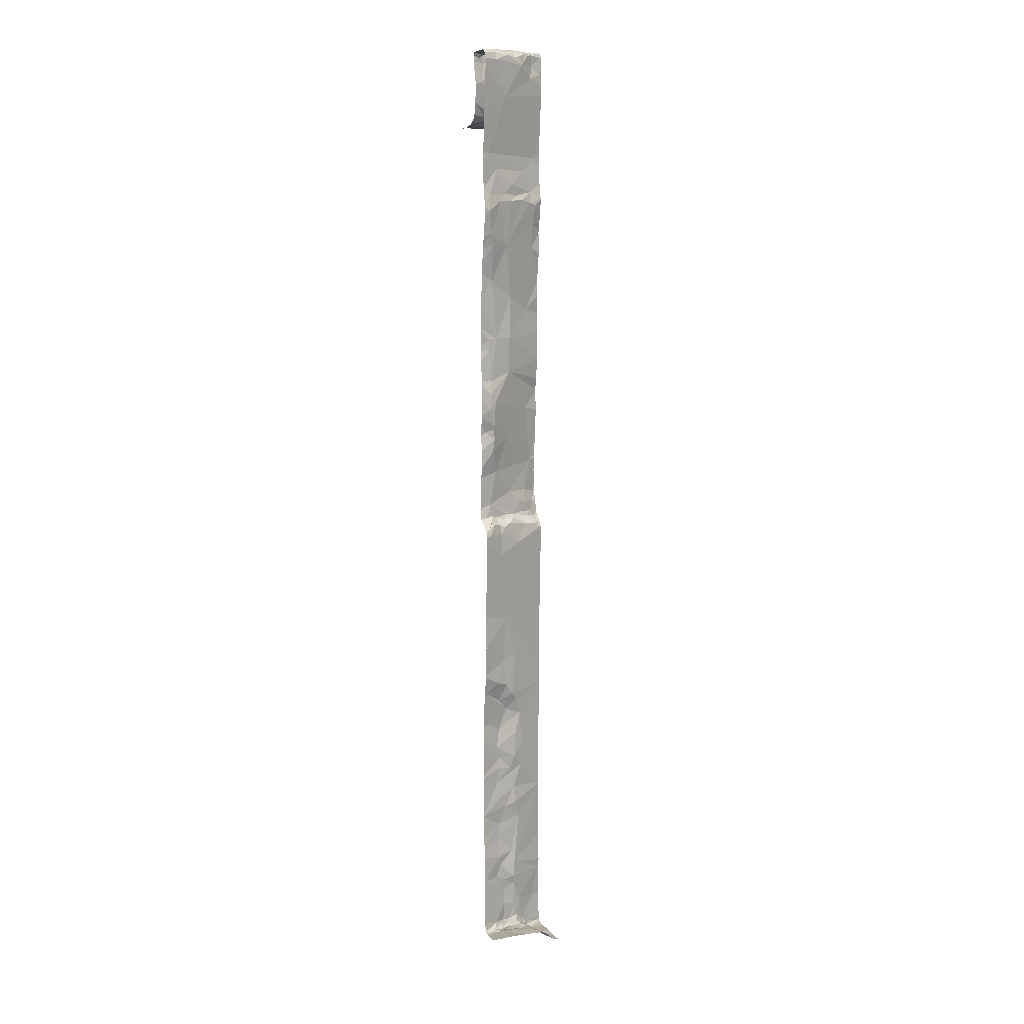
<metadata>
{"format":"obj","ext":"obj","renderer":"f3d","projection":"perspective","resolution":1024,"background":"white","views":[{"elev":11.0,"azim":66.2,"up":"+Z"}]}
</metadata>
<code>
v -53.45 224.9 483.2
v -54.1 225 494.4
v -54.37 224.9 494.5
v -53.45 224.9 483.3
v -54.15 225 492.5
v -54.32 224.1 494
v -54.1 225 494.6
v -53.45 224.6 483.4
v -53.45 224.6 483.4
v -54.1 225 493
v -54.35 224.6 494.1
v -54.16 225 494.9
v -54.39 224.8 494.1
v -53.45 224.1 483.4
v -53.45 224.5 483.4
v -53.45 224.3 483.4
v -53.45 224.9 483.2
v -53.45 224.7 483.4
v -53.45 224.8 483.3
v -54.19 224.5 494.3
v -54.13 224.3 494.2
v -54.16 224.4 494.2
v -54.22 224.4 494.1
v -54.15 224.2 494.1
v -54.28 224.3 494
v -54.12 224.1 494.1
v -54.2 225 491.1
v -54.22 224.6 494.5
v -54.29 224.7 494.3
v -54.31 224.8 494.7
v -54.13 225 494.9
v -54.1 224.9 494.9
v -54.08 224.8 494.9
v -54.01 224.8 494.9
v -53.99 224.7 494.9
v -53.74 224.2 494.8
v -54.29 225 489.3
v -53.72 224.1 494.9
v -53.96 224.6 494.9
v -54.15 224.6 495
v -54.4 224.9 494.9
v -54.26 224.5 494.1
v -54.21 224.5 494.9
v -54.33 224.7 494.9
v -54.2 224.5 494.9
v -54.35 224.8 494.1
v -54.37 224.9 494.2
v -54.31 224.7 494.2
v -54.13 225 494.9
v -54.18 224.5 494.7
v -54.29 224.7 494.9
v -54.33 224.8 494.9
v -54.26 224.8 494.9
v -54.19 224.4 494.9
v -54.15 224.4 494.9
v -54.09 224.9 494.7
v -54.13 224.3 494.9
v -54.1 224.2 494.8
v -54.18 224.4 494.8
v -54.1 224.3 494.7
v -54.17 224.4 494.9
v -54.11 224.3 494.9
v -54.36 224.8 494.8
v -54.01 224.3 495
v -53.93 224.2 495
v -53.95 224.2 494.9
v -54.12 225 486.8
v -54.01 224.1 494.6
v -54.12 225 486.7
v -54.09 224.2 494.1
v -54.24 224.6 494.9
v -54.21 224.5 494.2
v -54.31 224.7 494.1
v -53.99 224 494.3
v -54.12 225 486.7
v -54.08 224.2 494.2
v -54.07 224.3 494.5
v -54.24 224.6 494.1
v -54.09 225 494.5
v -54.21 225 491.4
v -54.12 225 494.1
v -53.77 225 483.2
v -53.86 224.2 495
v -53.79 224.1 494.9
v -54.08 224.5 495
v -54.15 224.8 494.9
v -53.83 224.4 494.9
v -53.84 224.3 494.9
v -53.92 224.5 494.9
v -53.78 224.2 494.9
v -54.07 224.1 494.9
v -54.12 224.2 494.9
v -54.07 225 483.2
v -54.15 225 492.4
v -54.07 224.5 495
v -53.99 224.4 495
v -54.1 225 494.9
v -54.04 224.8 494.9
v -54.3 225 489.6
v -54.05 224.1 494.9
v -53.91 224.6 494.8
v -53.92 224.6 494.9
v -53.88 224.5 494.9
v -53.56 225 483.2
v -54 224.8 494.6
v -54.06 224.8 494.8
v -54.11 224.4 494.5
v -54.35 224.9 494.6
v -53.94 225 483.2
v -53.97 225 483.2
v -54.29 225 489.3
v -54.3 225 489.4
v -54.19 225 489
v -54.1 225 493
v -54.21 225 491.5
v -53.81 224 489.7
v -53.89 224.3 489.7
v -53.8 224.3 493.1
v -53.85 224.4 493.2
v -53.87 224.5 493.1
v -54.05 224.9 493
v -53.68 224.5 483.4
v -53.58 224.6 483.4
v -53.69 224.2 483.4
v -54.31 224 494
v -53.5 224.7 483.4
v -53.6 224.7 483.3
v -53.92 224.5 489
v -53.97 224.7 488.9
v -53.86 224.4 489
v -53.88 224.3 489
v -53.93 224.4 489
v -53.8 224.3 489
v -53.74 224.7 483.4
v -53.9 224.4 483.4
v -53.89 224.4 483.4
v -53.88 224.4 483.4
v -53.86 224.3 484.7
v -53.87 224.3 484.8
v -53.93 224.6 484.9
v -53.92 224.8 483.2
v -53.97 224.7 483.3
v -54.06 224.9 483.3
v -53.91 224.6 483.4
v -53.91 224.6 483.5
v -53.95 224.7 483.4
v -53.84 224.4 483.4
v -53.79 224.5 483.4
v -53.77 224.3 483.3
v -53.73 224 483.4
v -53.67 224 483.4
v -54.07 225 483.2
v -54.23 225 490.4
v -53.83 224.2 483.4
v -53.77 224.1 483.4
v -53.89 224.5 483.9
v -53.89 224.4 483.9
v -53.87 224.4 484
v -53.97 224 494.5
v -53.97 224 494.6
v -54.21 224 494
v -53.75 224.1 493.2
v -53.69 224.1 493
v -54.06 224.8 493.2
v -53.96 224.7 493.1
v -53.94 224.6 493.2
v -54.11 225 485.2
v -54.2 225 492.1
v -53.74 224.1 492.7
v -53.77 224.2 492.6
v -54.07 225 483.2
v -53.88 224.4 492.6
v -53.93 224.5 491.4
v -53.87 224.3 491.4
v -53.96 224.5 491.9
v -53.84 224.1 491.4
v -53.83 224.1 491.2
v -53.55 225 483.2
v -54.1 225 493.1
v -53.52 225 483.2
v -53.84 224.2 492.1
v -54.1 225 493
v -54.11 225 485.2
v -54.12 224.8 491.7
v -54.01 224.8 493.1
v -54.14 225 493.3
v -54.2 225 489
v -53.98 224 494.3
v -54.29 225 489.3
v -54.18 225 494.9
v -53.72 224.1 483.4
v -53.81 224.3 483.3
v -53.83 224.4 487.7
v -54.25 225 490.1
v -53.75 224.3 488.6
v -54.29 225 489.3
v -54.25 225 490.1
v -54.14 224.8 490.4
v -53.81 224.2 490.6
v -53.94 224.5 490.9
v -53.97 224.4 489.1
v -54.03 224.6 489
v -53.96 224.5 489
v -54.21 224.9 489.2
v -54.17 224.8 489.3
v -54.13 224.8 489.2
v -54.16 224.9 489
v -54.08 224.8 489
v -54.03 224.9 488.9
v -54.05 224.9 488.8
v -53.88 224.6 488.7
v -53.92 224.4 486.4
v -53.75 224.1 486.7
v -53.87 224.3 486.6
v -53.93 224.6 483.7
v -53.9 224.5 483.4
v -53.91 224.5 483.4
v -53.89 224.5 483.6
v -54.09 224.7 489.1
v -54.09 224.9 488.9
v -54.03 224.5 489.4
v -54.07 224.7 489.2
v -53.68 224.1 488.9
v -54.24 225 489.2
v -54.11 225 488.9
v -53.83 224.4 486.8
v -53.82 224.3 487.1
v -53.9 224.5 487.2
v -53.87 224.5 486.6
v -53.92 224.4 486.2
v -53.9 224.3 486.2
v -53.8 224.2 489
v -53.85 224.1 489.1
v -53.8 224.2 489
v -53.89 224.2 489.2
v -53.91 224.7 483.3
v -53.87 224.7 483.3
v -53.85 224.6 483.4
v -54.1 225 494.7
v -54.22 225 489.1
v -53.88 224.2 489.1
v -53.83 224.2 490.8
v -53.91 224.3 489
v -53.81 224.2 490.2
v -53.84 224.1 490.2
v -53.8 224.2 490.3
v -54.1 225 493.1
v -54.25 225 494.9
v -54.18 225 489
v -54.1 225 493.1
v -53.79 224.1 490.7
v -53.73 224.1 489
v -53.81 224.2 490.1
v -53.77 224.1 490.5
v -54.22 225 490.8
v -53.8 224.1 490
v -53.72 224.2 489
v -54.19 225 494.9
v -53.67 224.1 488.9
v -53.89 224.5 485.1
v -53.87 224.4 485.1
v -53.91 224.5 485.3
v -53.82 224.1 486.3
v -53.45 225 483.2
v -54.2 225 491.1
v -53.77 224.2 486.8
v -53.8 224.4 488.9
v -54.1 225 493.1
v -53.77 224.3 488.8
v -54.19 225 494.9
v -53.68 224 487.4
v -53.76 224 484.1
v -53.84 224.3 485.2
v -54.1 225 494.7
v -53.76 224.2 483.4
v -53.86 224.3 483.4
v -54.13 224 494.1
v -53.67 224 494.9
v -53.87 224.5 483.4
v -53.65 224 494.8
v -53.84 224.2 484.1
v -54.25 225 490.6
v -53.99 224.8 483.3
v -53.69 224.8 483.2
v -53.81 224.6 483.4
v -53.89 224.4 483.7
v -54.07 225 483.2
v -54.13 225 494.9
v -54.1 225 494.9
v -53.83 224.3 484.4
v -53.9 224.5 484.4
v -53.86 224.3 484.2
v -53.86 224.3 485.4
v -53.86 224.3 485.6
v -53.9 224.5 485.6
v -53.88 224.3 485.8
v -54.19 225 491.9
v -53.92 224.6 486.1
v -53.86 224.3 485.9
v -53.89 224.5 484.2
v -53.95 224.6 486.3
v -53.9 224.5 485.8
v -53.95 224.6 485.6
v -53.87 224.5 484.1
v -53.45 224.7 483.4
v -53.47 224.9 483.2
v -53.77 224.9 483.2
v -54.07 224.9 483.6
v -54.25 224.9 489.7
v -53.96 224.4 490.1
v -54.25 225 490.1
v -53.77 224.1 493.7
v -53.83 224.2 493.5
v -53.91 224.6 486.5
v -53.81 224.2 489.9
v -53.81 224.4 494.4
v -54.11 225 493
v -54.22 225 491.7
v -54.1 225 484
v -54.1 224.8 492.5
v -54.03 224.7 493.5
v -53.95 224.6 485.9
v -54.11 224.9 493.6
v -53.45 224.8 483.3
v -54.01 224 494.2
v -54.08 224.9 492.8
v -53.91 224.5 493.3
v -54.41 225 494.2
v -54.41 224.1 494
v -54.13 225 494.9
v -54.41 224.5 494
v -54.41 224.6 494
v -54.41 224.9 494.1
v -54.41 224.8 494.1
v -54.41 224.8 494.1
v -54.41 224.7 494.1
v -54.41 224.2 494
v -54.41 224.9 494.9
v -54.41 224.9 494.9
v -54.41 224.9 494.8
v -54.41 224.9 494.8
v -54.41 224.4 494
v -54.41 224.4 494
v -54.41 224.9 494.9
v -54.41 225 494.9
v -54.41 224.9 494.9
v -54.41 224.9 494.1
v -54.41 224.9 494.8
v -54.41 224.3 494
v -54.12 225 486.6
v -53.98 224 494.3
v -53.98 224 494.3
v -54.1 224 494.1
v -54.09 224 494.1
v -54.03 224 494.1
v -54.02 224 494.9
v -54.04 224 494.9
v -53.73 224 494.9
v -53.7 224 494.9
v -53.96 224 494.9
v -53.98 224 494.9
v -54.02 224 494.9
v -53.93 224 494.9
v -53.68 224 494.9
v -54.02 224 494.8
v -54.03 224 494.8
v -54.03 224 494.8
v -54.01 224 494.7
v -53.82 224 489.7
v -53.83 224 489.6
v -53.67 224 483.4
v -53.73 224 483.4
v -53.75 224 483.5
v -53.74 224 483.5
v -53.76 224 492.5
v -53.75 224 492.6
v -53.84 224 491.2
v -53.84 224 491.3
v -53.77 224 492.3
v -53.81 224 491.9
v -53.81 224 491.8
v -53.83 224 491.5
v -53.72 224 492.7
v -53.69 224 492.9
v -53.68 224 493
v -53.72 224 493.2
v -53.69 224 493.1
v -53.66 224 488.4
v -53.69 224 487.8
v -53.65 224 488.9
v -53.74 224 489
v -53.76 224 489
v -53.77 224 489
v -53.81 224 490.9
v -53.81 224 491
v -53.8 224 490.8
v -53.79 224 490.4
v -53.79 224 490.6
v -53.8 224 490
v -53.8 224 489.8
v -53.84 224 490.1
v -53.83 224 490.1
v -53.74 224 486.7
v -53.74 224 486.7
v -53.63 224 488.8
v -53.64 224 488.9
v -53.68 224 487.3
v -53.69 224 487
v -53.75 224 484
v -53.77 224 485
v -53.77 224 485
v -53.67 224 483.4
v -53.66 224 483.4
v -53.73 224 483.4
v -53.75 224 484.1
v -53.76 224 484.1
v -53.76 224 484.1
v -53.77 224 485.5
v -53.78 224 485.6
v -53.76 224 484.5
v -53.76 224 484.6
v -53.73 224 493.6
v -53.73 224 493.5
v -53.68 224 487.4
v -53.68 224 487.4
v -53.69 224 494.2
v -53.65 224 494.8
v -53.64 224 488.8
v -53.81 224 489.7
v -53.84 224 489.6
v -53.77 224 485
v -53.78 224 485.5
v -53.71 224 492.8
v -53.72 224 493.9
v -53.73 224 493.3
v -53.8 224 490.4
v -53.79 224 490.6
v -53.82 224 491.1
v -53.8 224 492.2
v -53.83 224 491.5
v -53.74 224 493.7
v -53.73 224 493.7
v -53.84 224 489
v -53.86 224 489.2
v -53.82 224 490.3
v -53.82 224 490.1
v -53.69 224 487
v -53.72 224 486.8
v -53.68 224 487.4
v -53.78 224 485
v -53.75 224 484.4
v -53.78 224 486.3
v -53.77 224 484.7
v -53.77 224 486
v -53.77 224 486.1
v -53.86 224 489.1
v -53.45 224 483.4
v -54.38 224 494
v -54.41 224 494
v -53.53 224 483.4
v -54.3 225 489.5
v -54.26 225 490.1
v -54.28 225 489.8
v -54.11 225 484
v -54.12 225 483.6
v -54.16 225 493.7
v -54.16 225 493.6
v -54.12 225 486.9
v -54.09 225 487.8
v -54.1 225 494.7
v -54.12 225 492.9
v -54.14 225 493.4
v -54.15 225 493.5
v -54.14 225 493.3
v -54.14 225 492.8
v -54.16 225 492.8
v -54.18 225 492.3
v -54.25 225 490.7
v -54.1 225 488.9
v -54.06 225 488.8
v -54.11 225 485.3
v -54.26 225 490.1
v -54.28 225 489.7
v -54.11 225 485.3
v -54.09 225 483.3
v -54.09 225 483.3
v -54.11 225 485.2
v -54.11 225 485.2
v -54.1 225 484.1
v -54.16 225 492.7
v -54.14 225 493.9
v -54.06 225 488.8
v -54.1 225 483.4
v -54.12 225 484.5
v -54.07 225 488.3
v -54.4 225 494.4
v -54.41 225 494.3
v -54.39 225 494.5
v -54.39 225 494.5
v -54.38 225 494.6
v -53.51 225 483.2
v -54.38 225 494.6
v -54.41 225 494.7
v -54.4 225 494.9
v -54.41 225 494.9
v -54.12 225 486.3
v -54.26 225 490.1
v -54.11 225 484
v -54.1 225 484.1
f 489 300 509
f 125 329 458
f 360 66 100
f 359 38 358
f 358 84 363
f 488 140 487
f 357 91 367
f 487 300 494
f 21 20 22
f 24 23 25
f 6 26 24
f 26 6 161
f 29 28 30
f 32 31 33
f 35 34 33
f 36 38 278
f 39 35 40
f 25 23 42
f 44 43 45
f 47 46 48
f 24 25 6
f 28 50 30
f 44 51 52
f 53 52 51
f 45 54 55
f 31 32 49
f 58 57 59
f 60 58 59
f 61 57 62
f 30 63 340
f 65 64 66
f 486 143 93
f 24 70 21
f 44 71 51
f 42 23 72
f 11 73 13
f 25 42 342
f 74 70 325
f 42 11 331
f 24 26 70
f 76 74 77
f 78 42 72
f 29 3 47
f 485 283 143
f 11 13 335
f 484 301 481
f 59 43 50
f 43 44 30
f 84 83 66
f 43 59 54
f 40 85 39
f 356 91 357
f 61 55 54
f 45 43 54
f 86 53 40
f 40 53 51
f 88 87 89
f 84 38 90
f 33 86 40
f 35 33 40
f 58 91 92
f 95 85 71
f 85 95 96
f 40 71 85
f 52 41 63
f 97 32 33
f 98 97 33
f 71 45 95
f 55 95 45
f 355 70 354
f 288 97 289
f 83 84 90
f 90 88 83
f 96 39 85
f 89 39 96
f 66 64 100
f 65 83 96
f 102 101 35
f 95 55 64
f 33 34 98
f 64 65 96
f 89 103 102
f 65 66 83
f 87 103 89
f 44 45 71
f 38 84 358
f 360 100 361
f 102 39 89
f 36 87 90
f 87 88 90
f 483 309 99
f 73 48 13
f 48 46 13
f 47 3 328
f 13 46 47
f 333 47 347
f 20 72 22
f 21 22 23
f 60 77 68
f 70 76 21
f 78 73 11
f 48 73 78
f 20 78 72
f 20 28 29
f 50 77 60
f 83 88 96
f 92 57 58
f 50 60 59
f 101 105 106
f 107 20 76
f 20 107 28
f 50 28 107
f 3 29 30
f 340 41 344
f 482 197 507
f 108 30 341
f 345 53 504
f 31 49 12
f 86 31 190
f 97 49 32
f 53 86 270
f 339 52 346
f 71 40 51
f 63 44 52
f 100 92 91
f 92 100 62
f 58 68 365
f 91 58 366
f 92 62 57
f 62 55 61
f 84 66 360
f 62 100 64
f 35 39 102
f 89 96 88
f 56 106 105
f 35 101 34
f 101 102 103
f 101 103 87
f 68 58 60
f 59 61 54
f 50 107 77
f 159 74 352
f 481 303 167
f 100 91 356
f 480 210 211
f 70 74 76
f 117 116 369
f 23 22 72
f 29 47 48
f 119 118 120
f 179 114 250
f 123 122 124
f 127 126 19
f 129 128 130
f 132 131 133
f 134 122 123
f 136 135 137
f 139 138 140
f 142 141 143
f 145 144 146
f 148 147 149
f 371 150 372
f 155 154 373
f 157 156 158
f 353 26 277
f 118 162 163
f 6 25 343
f 479 220 210
f 70 26 354
f 165 164 166
f 375 169 376
f 118 172 120
f 174 173 175
f 377 176 378
f 174 181 380
f 478 200 282
f 477 320 168
f 247 185 268
f 185 121 179
f 165 166 120
f 165 185 164
f 119 120 166
f 385 162 387
f 118 119 162
f 191 150 151
f 192 149 147
f 193 195 388
f 200 199 198
f 202 201 203
f 37 204 224
f 196 205 204
f 204 206 207
f 204 207 113
f 208 129 209
f 204 113 240
f 210 129 211
f 213 212 214
f 203 128 129
f 215 145 146
f 217 216 218
f 206 219 207
f 249 220 225
f 208 219 202
f 202 203 129
f 222 221 202
f 129 208 202
f 113 207 208
f 208 220 113
f 476 326 320
f 227 226 228
f 229 226 214
f 231 230 212
f 131 232 133
f 211 129 130
f 392 233 393
f 235 221 117
f 130 128 132
f 237 236 238
f 214 226 213
f 233 241 235
f 174 177 242
f 243 241 131
f 234 131 241
f 132 243 131
f 132 128 203
f 201 132 203
f 201 243 132
f 245 244 246
f 251 242 394
f 223 252 234
f 253 244 245
f 242 251 200
f 116 256 399
f 234 241 233
f 257 232 234
f 199 251 254
f 253 245 401
f 391 234 392
f 223 259 257
f 261 260 262
f 263 212 213
f 475 326 476
f 266 226 227
f 130 267 211
f 133 232 257
f 211 267 269
f 227 228 193
f 133 267 130
f 132 133 130
f 257 259 269
f 234 232 131
f 234 252 257
f 223 257 252
f 227 271 407
f 193 271 227
f 259 223 390
f 373 272 409
f 410 273 411
f 122 148 149
f 155 191 275
f 154 275 276
f 474 321 186
f 148 279 136
f 352 74 351
f 124 149 275
f 150 155 374
f 155 150 191
f 149 124 122
f 281 272 157
f 275 149 192
f 143 283 142
f 237 134 284
f 137 192 147
f 473 323 472
f 276 192 137
f 134 238 285
f 134 237 238
f 135 276 137
f 154 135 286
f 287 143 141
f 192 276 275
f 275 154 155
f 212 263 231
f 272 154 157
f 154 286 157
f 472 323 321
f 291 290 292
f 294 293 295
f 262 273 261
f 418 296 419
f 420 139 421
f 167 260 183
f 292 290 272
f 299 298 231
f 231 298 230
f 300 291 292
f 298 301 230
f 302 295 303
f 145 218 216
f 304 300 292
f 157 158 281
f 156 304 158
f 286 135 217
f 238 144 285
f 279 144 145
f 147 136 137
f 217 135 136
f 136 216 217
f 144 238 236
f 146 144 236
f 148 136 147
f 279 145 216
f 279 216 136
f 279 285 144
f 285 279 148
f 134 123 127
f 283 146 236
f 284 306 180
f 351 74 188
f 307 141 237
f 180 1 501
f 306 127 324
f 284 134 127
f 306 284 127
f 123 124 15
f 151 124 191
f 141 142 236
f 142 283 236
f 283 308 146
f 191 124 275
f 148 122 285
f 134 285 122
f 110 307 109
f 171 141 110
f 310 309 198
f 115 173 80
f 313 312 422
f 228 229 69
f 75 301 350
f 315 117 310
f 271 193 389
f 471 121 326
f 105 316 2
f 7 105 79
f 470 56 274
f 319 304 215
f 215 308 319
f 184 175 173
f 175 172 181
f 312 313 321
f 99 205 461
f 212 301 314
f 462 309 463
f 235 117 370
f 195 259 405
f 295 293 303
f 291 138 290
f 322 303 301
f 304 156 215
f 464 308 465
f 316 312 323
f 211 195 193
f 193 228 67
f 303 322 302
f 169 170 172
f 169 163 384
f 469 193 468
f 101 316 105
f 31 86 33
f 312 316 426
f 55 62 64
f 68 77 74
f 11 42 78
f 468 193 67
f 467 323 473
f 97 106 56
f 289 56 470
f 96 95 64
f 97 98 106
f 38 36 90
f 21 23 24
f 48 20 29
f 78 20 48
f 30 50 43
f 77 107 76
f 98 34 106
f 21 76 20
f 101 106 34
f 36 101 87
f 59 57 61
f 108 3 30
f 44 63 30
f 316 36 280
f 175 181 174
f 317 121 471
f 163 169 118
f 169 172 118
f 172 170 181
f 127 123 126
f 246 254 397
f 267 133 269
f 157 218 156
f 157 286 218
f 140 138 291
f 146 308 215
f 173 200 265
f 198 197 311
f 466 323 467
f 218 286 217
f 457 151 460
f 465 308 283
f 321 164 186
f 121 185 326
f 172 320 326
f 181 170 379
f 174 176 177
f 176 174 382
f 395 177 438
f 386 313 435
f 164 321 327
f 464 319 308
f 313 162 119
f 166 164 119
f 164 327 119
f 321 313 327
f 135 154 276
f 173 174 200
f 212 230 301
f 116 117 315
f 204 205 206
f 309 310 117
f 205 222 206
f 205 196 112
f 202 219 222
f 219 206 222
f 209 210 220
f 220 208 209
f 210 209 129
f 226 229 228
f 235 243 201
f 208 207 219
f 479 210 480
f 315 253 116
f 116 253 256
f 200 174 242
f 222 205 221
f 214 212 314
f 463 309 483
f 261 139 140
f 140 260 261
f 241 243 235
f 253 315 310
f 226 266 213
f 293 273 262
f 221 235 202
f 199 246 310
f 245 246 436
f 398 251 437
f 246 199 254
f 256 253 402
f 266 227 408
f 269 195 211
f 314 229 214
f 269 133 257
f 213 266 447
f 462 197 309
f 461 205 112
f 411 293 431
f 139 261 410
f 416 290 451
f 8 123 9
f 307 284 178
f 284 307 237
f 218 145 215
f 294 295 296
f 218 215 156
f 303 262 167
f 292 281 158
f 299 296 302
f 231 263 299
f 295 302 296
f 263 213 404
f 293 294 418
f 290 138 420
f 272 281 292
f 298 299 302
f 298 302 322
f 298 322 301
f 158 304 292
f 300 304 319
f 188 74 325
f 237 141 236
f 485 143 486
f 143 287 93
f 472 321 474
f 69 314 75
f 140 300 487
f 320 184 168
f 301 303 481
f 221 205 309
f 117 221 309
f 99 309 205
f 94 320 477
f 454 299 455
f 300 319 508
f 312 321 323
f 119 327 313
f 316 101 36
f 476 320 490
f 310 246 253
f 246 244 253
f 199 310 198
f 81 323 491
f 172 326 185
f 291 300 140
f 480 211 492
f 471 326 475
f 185 165 172
f 172 175 320
f 175 184 320
f 200 198 282
f 309 197 198
f 251 199 200
f 201 202 235
f 299 263 452
f 5 320 94
f 233 235 444
f 262 303 293
f 79 105 2
f 465 283 493
f 211 193 469
f 195 269 259
f 172 165 120
f 2 316 81
f 183 140 488
f 81 316 323
f 354 26 353
f 328 3 496
f 350 301 506
f 329 6 337
f 331 11 332
f 325 70 355
f 332 11 336
f 159 68 74
f 333 13 47
f 334 13 333
f 75 314 301
f 335 13 334
f 67 228 69
f 69 229 314
f 499 108 500
f 14 124 151
f 336 11 335
f 160 68 159
f 337 6 349
f 338 41 339
f 9 123 15
f 339 41 52
f 4 306 324
f 340 63 41
f 341 30 340
f 17 306 4
f 342 42 331
f 343 25 342
f 280 36 278
f 344 41 338
f 278 38 364
f 1 306 17
f 345 52 53
f 346 52 345
f 347 47 328
f 15 124 16
f 16 124 14
f 502 348 503
f 80 173 27
f 348 108 341
f 8 126 123
f 349 6 343
f 277 26 161
f 161 6 125
f 18 126 8
f 305 126 18
f 27 173 265
f 324 127 19
f 19 126 305
f 125 6 329
f 361 100 362
f 93 287 152
f 362 100 356
f 104 307 178
f 363 84 360
f 364 38 359
f 365 68 368
f 366 58 365
f 82 307 104
f 367 91 366
f 109 307 82
f 368 68 160
f 369 116 429
f 370 117 369
f 110 141 307
f 371 151 150
f 152 287 171
f 372 150 414
f 171 287 141
f 373 154 272
f 374 155 373
f 375 170 169
f 178 284 180
f 376 169 383
f 377 177 176
f 180 306 1
f 378 176 440
f 379 170 375
f 183 260 140
f 380 181 439
f 381 174 380
f 382 174 381
f 167 262 260
f 225 220 479
f 383 169 433
f 384 163 385
f 249 113 220
f 385 163 162
f 386 162 313
f 387 162 386
f 255 200 478
f 388 195 428
f 389 193 388
f 390 223 391
f 265 200 255
f 224 204 240
f 391 223 234
f 392 234 233
f 111 196 189
f 393 233 443
f 394 242 395
f 395 242 177
f 396 251 394
f 112 196 111
f 397 254 398
f 153 198 311
f 398 254 251
f 399 256 446
f 400 116 399
f 282 198 153
f 401 245 445
f 402 253 401
f 311 197 194
f 194 197 482
f 403 213 448
f 404 213 403
f 405 259 406
f 189 196 37
f 406 259 390
f 37 196 204
f 407 271 449
f 408 227 407
f 268 185 179
f 409 272 415
f 410 261 273
f 411 273 293
f 318 184 115
f 412 151 371
f 413 151 412
f 115 184 173
f 414 150 374
f 297 184 318
f 415 272 417
f 416 272 290
f 417 272 416
f 418 294 296
f 168 184 297
f 317 114 121
f 419 296 454
f 420 138 139
f 421 139 453
f 186 164 247
f 422 312 441
f 423 313 422
f 247 164 185
f 424 271 389
f 425 271 424
f 250 114 10
f 426 316 427
f 427 316 280
f 179 121 114
f 428 195 405
f 429 116 400
f 182 114 317
f 430 235 370
f 431 293 432
f 10 114 182
f 432 293 418
f 433 169 384
f 187 113 249
f 434 312 426
f 435 313 423
f 436 246 397
f 240 113 187
f 437 251 396
f 438 177 377
f 248 53 258
f 439 181 379
f 258 53 270
f 440 176 382
f 441 312 442
f 270 86 190
f 442 312 434
f 443 233 456
f 444 235 430
f 190 31 12
f 445 245 436
f 446 256 402
f 274 56 239
f 447 266 408
f 289 97 56
f 448 213 447
f 288 49 97
f 449 271 425
f 450 139 410
f 451 290 420
f 452 263 404
f 239 56 7
f 453 139 450
f 454 296 299
f 7 56 105
f 455 299 452
f 330 49 288
f 456 233 444
f 457 14 151
f 458 329 459
f 460 151 413
f 12 49 330
f 490 320 5
f 491 323 466
f 492 211 495
f 493 283 485
f 494 300 489
f 495 211 469
f 496 3 498
f 497 328 496
f 498 3 499
f 499 3 108
f 500 108 502
f 501 1 264
f 502 108 348
f 504 53 248
f 505 345 504
f 506 301 484
f 507 197 462
f 508 319 464
f 509 300 508

</code>
